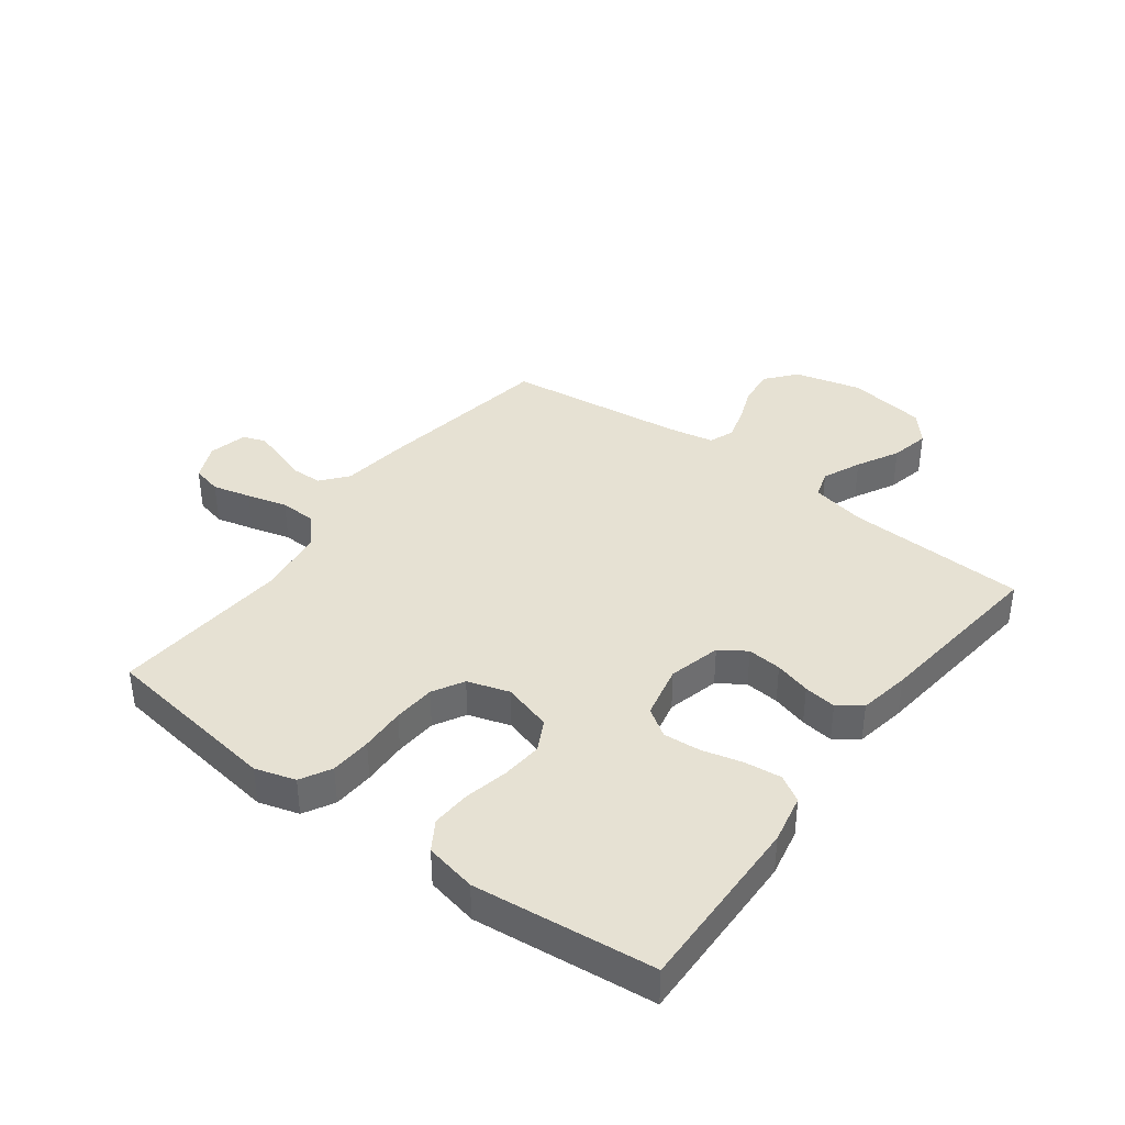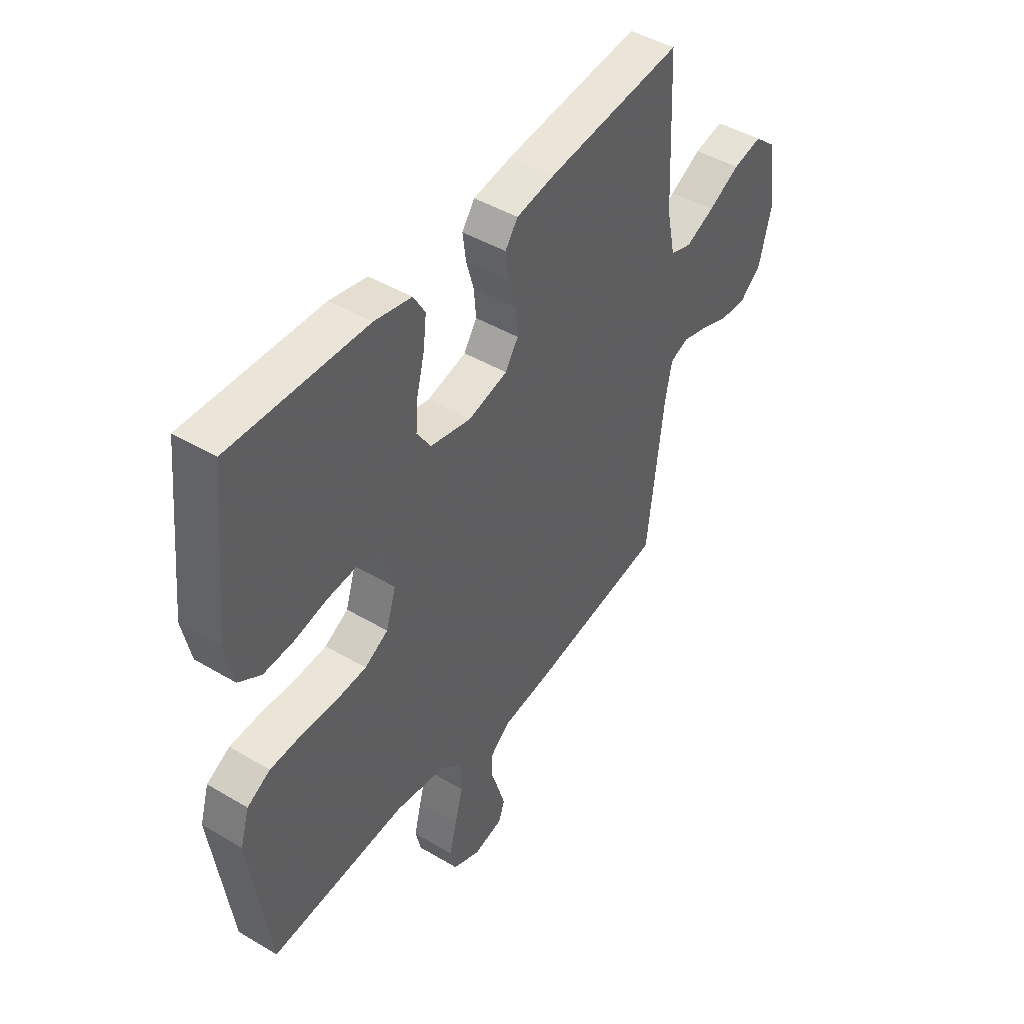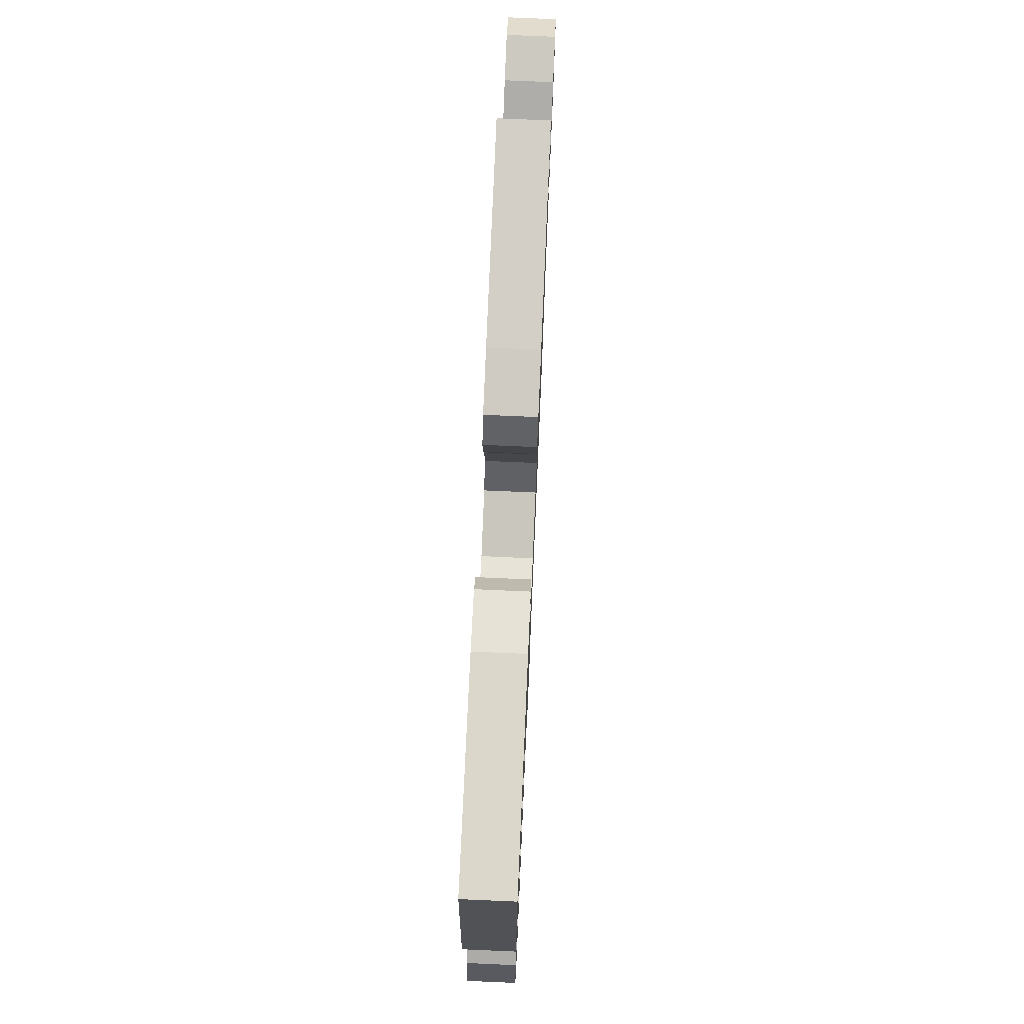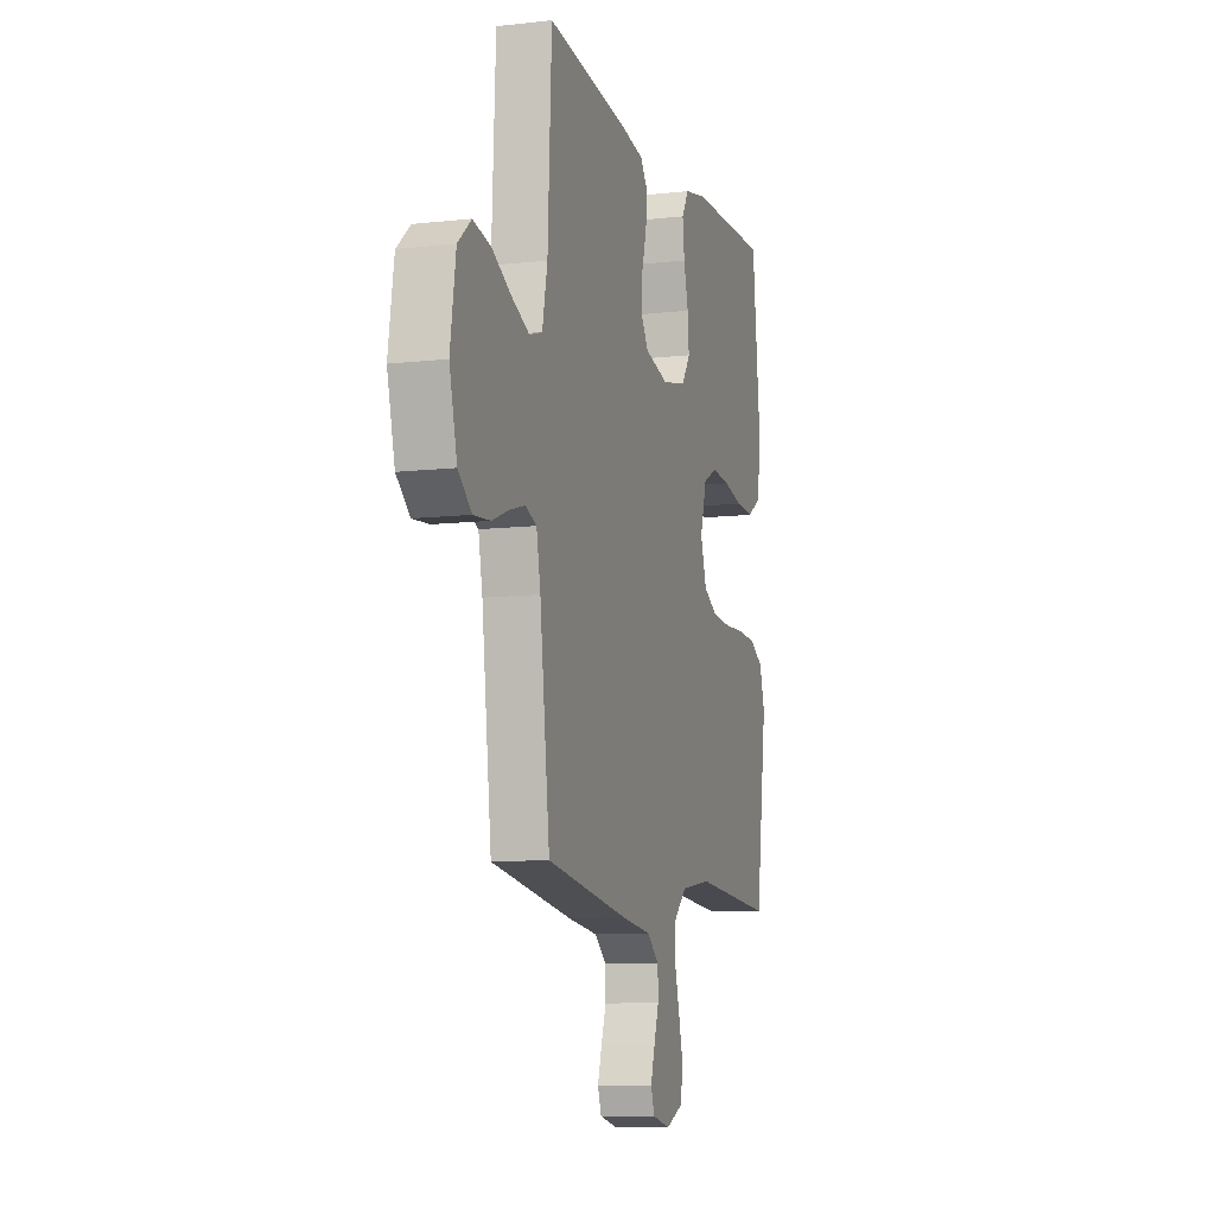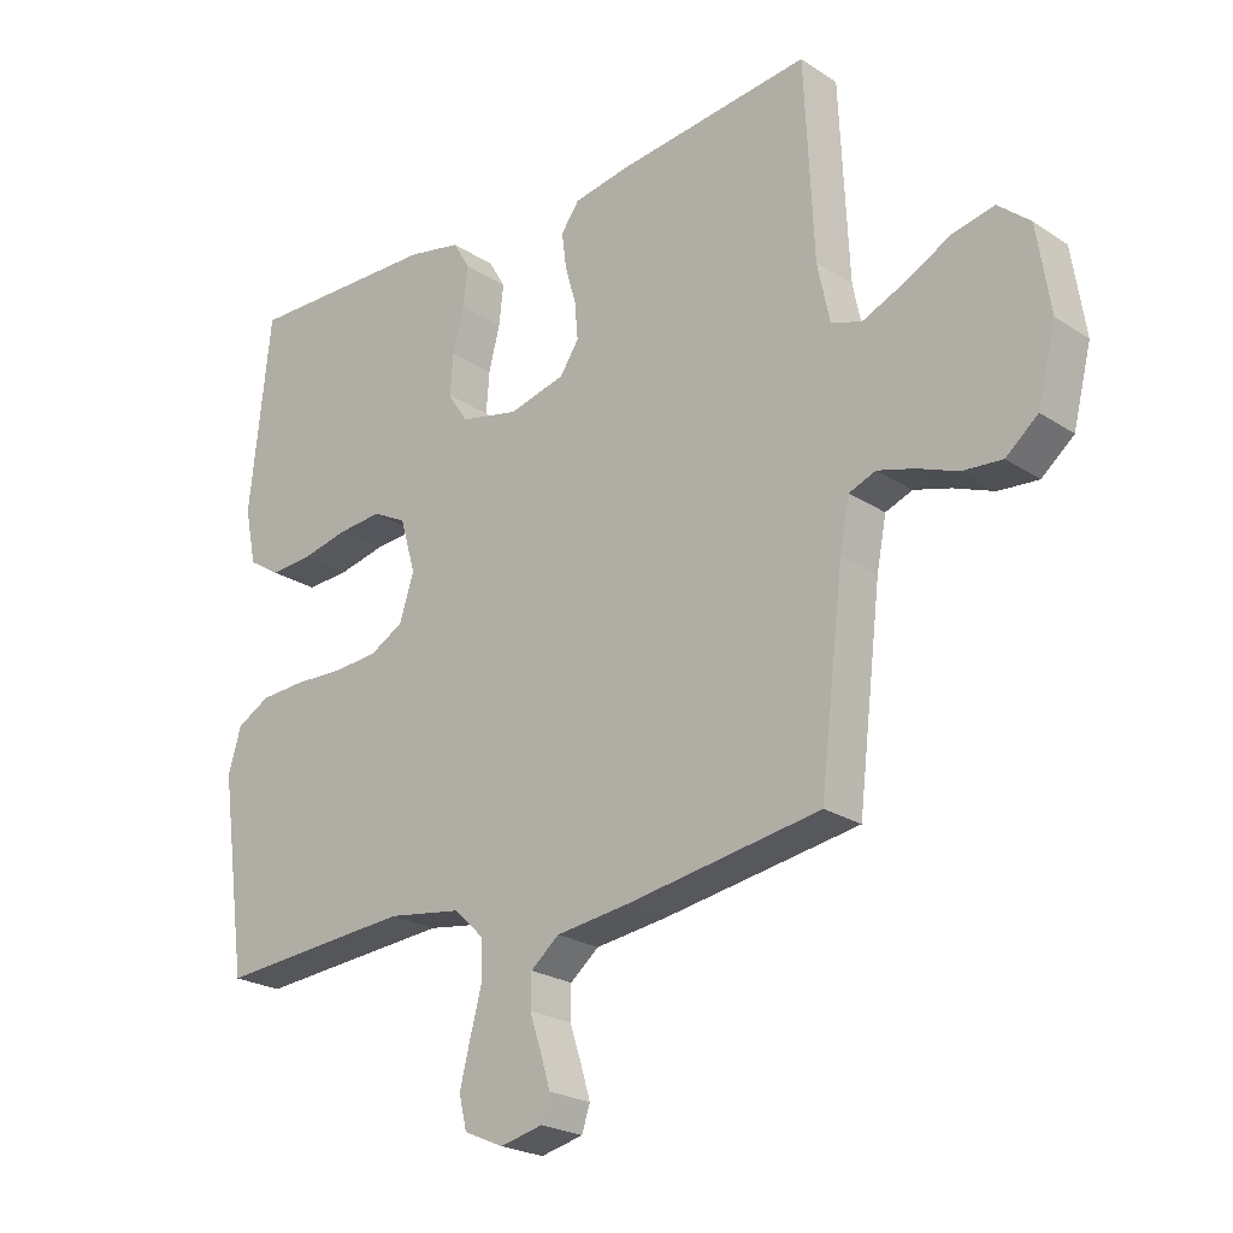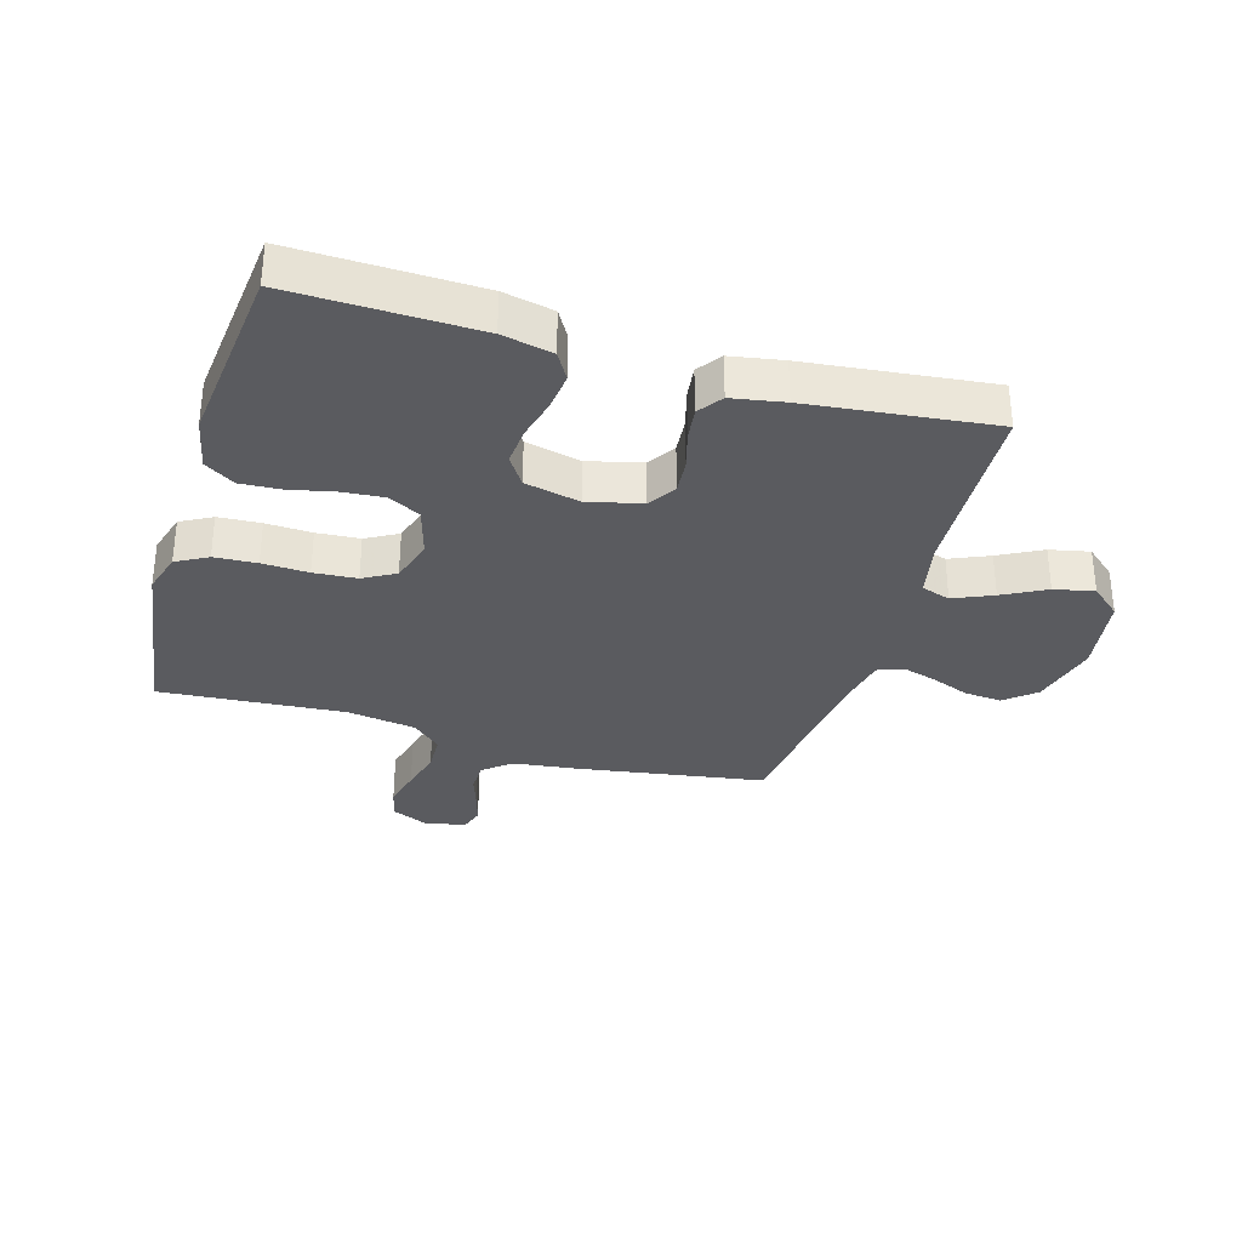
<metadata>
{"format":"obj","ext":"obj","renderer":"f3d","projection":"perspective","resolution":1024,"background":"white","views":[{"elev":38.7,"azim":-53.2,"up":"+Y"},{"elev":45.2,"azim":-55.5,"up":"+Z"},{"elev":74.8,"azim":-87.5,"up":"+Z"},{"elev":-9.4,"azim":106.7,"up":"+Z"},{"elev":-23.3,"azim":42.4,"up":"+Z"},{"elev":-32.8,"azim":-16.5,"up":"+Y"}]}
</metadata>
<code>
v 0.5 0.07 0.5
v 0.514 0.07 0.2
v 0.533 0.07 0.109
v 0.58 0.07 0.094
v 0.644 0.07 0.122
v 0.714 0.07 0.159
v 0.779 0.07 0.173
v 0.828 0.07 0.131
v 0.848 0.07 0
v 0.82 0.07 -0.111
v 0.771 0.07 -0.152
v 0.71 0.07 -0.147
v 0.648 0.07 -0.123
v 0.592 0.07 -0.107
v 0.551 0.07 -0.123
v 0.536 0.07 -0.2
v 0.5 0.07 -0.5
v 0.2 0.07 -0.548
v 0.09 0.07 -0.562
v 0.046 0.07 -0.598
v 0.045 0.07 -0.648
v 0.063 0.07 -0.702
v 0.078 0.07 -0.752
v 0.065 0.07 -0.79
v 0 0.07 -0.805
v -0.061 0.07 -0.778
v -0.073 0.07 -0.728
v -0.057 0.07 -0.664
v -0.039 0.07 -0.597
v -0.041 0.07 -0.537
v -0.087 0.07 -0.494
v -0.2 0.07 -0.477
v -0.5 0.07 -0.5
v -0.542 0.07 -0.2
v -0.522 0.07 -0.133
v -0.471 0.07 -0.105
v -0.402 0.07 -0.101
v -0.327 0.07 -0.104
v -0.257 0.07 -0.099
v -0.205 0.07 -0.07
v -0.183 0.07 0
v -0.207 0.07 0.082
v -0.259 0.07 0.109
v -0.327 0.07 0.103
v -0.399 0.07 0.087
v -0.465 0.07 0.083
v -0.514 0.07 0.114
v -0.532 0.07 0.2
v -0.5 0.07 0.5
v -0.2 0.07 0.493
v -0.118 0.07 0.476
v -0.092 0.07 0.432
v -0.099 0.07 0.371
v -0.116 0.07 0.304
v -0.121 0.07 0.242
v -0.09 0.07 0.195
v 0 0.07 0.175
v 0.087 0.07 0.197
v 0.116 0.07 0.241
v 0.111 0.07 0.298
v 0.094 0.07 0.358
v 0.087 0.07 0.412
v 0.115 0.07 0.451
v 0.2 0.07 0.466
v 0.5 0 0.5
v 0.514 0 0.2
v 0.533 0 0.109
v 0.58 0 0.094
v 0.644 0 0.122
v 0.714 0 0.159
v 0.779 0 0.173
v 0.828 0 0.131
v 0.848 0 0
v 0.82 0 -0.111
v 0.771 0 -0.152
v 0.71 0 -0.147
v 0.648 0 -0.123
v 0.592 0 -0.107
v 0.551 0 -0.123
v 0.536 0 -0.2
v 0.5 0 -0.5
v 0.2 0 -0.548
v 0.09 0 -0.562
v 0.046 0 -0.598
v 0.045 0 -0.648
v 0.063 0 -0.702
v 0.078 0 -0.752
v 0.065 0 -0.79
v 0 0 -0.805
v -0.061 0 -0.778
v -0.073 0 -0.728
v -0.057 0 -0.664
v -0.039 0 -0.597
v -0.041 0 -0.537
v -0.087 0 -0.494
v -0.2 0 -0.477
v -0.5 0 -0.5
v -0.542 0 -0.2
v -0.522 0 -0.133
v -0.471 0 -0.105
v -0.402 0 -0.101
v -0.327 0 -0.104
v -0.257 0 -0.099
v -0.205 0 -0.07
v -0.183 0 0
v -0.207 0 0.082
v -0.259 0 0.109
v -0.327 0 0.103
v -0.399 0 0.087
v -0.465 0 0.083
v -0.514 0 0.114
v -0.532 0 0.2
v -0.5 0 0.5
v -0.2 0 0.493
v -0.118 0 0.476
v -0.092 0 0.432
v -0.099 0 0.371
v -0.116 0 0.304
v -0.121 0 0.242
v -0.09 0 0.195
v 0 0 0.175
v 0.087 0 0.197
v 0.116 0 0.241
v 0.111 0 0.298
v 0.094 0 0.358
v 0.087 0 0.412
v 0.115 0 0.451
v 0.2 0 0.466
f 63 64 1 2
f 60 61 62 63
f 59 60 63 2
f 58 59 2 3
f 57 58 3 4
f 51 52 53 54
f 51 54 55
f 50 51 55
f 49 50 55
f 48 49 55 56
f 44 45 46 47
f 43 44 47 48
f 35 36 37 38
f 35 38 39
f 32 33 34 35
f 31 32 35 39
f 30 31 39 40
f 26 27 28 29
f 24 25 26 29
f 24 29 30
f 21 22 23 24
f 21 24 30 40
f 16 17 18 19
f 15 16 19
f 15 19 20
f 10 11 12 13
f 10 13 14
f 9 10 14
f 8 9 14 15
f 5 6 7 8
f 4 5 8 15
f 43 48 56 57
f 42 43 57 4
f 41 42 4 15
f 20 21 40 41
f 15 20 41
f 66 65 128 127
f 127 126 125 124
f 66 127 124 123
f 67 66 123 122
f 68 67 122 121
f 118 117 116 115
f 119 118 115
f 119 115 114
f 119 114 113
f 120 119 113 112
f 111 110 109 108
f 112 111 108 107
f 102 101 100 99
f 103 102 99
f 99 98 97 96
f 103 99 96 95
f 104 103 95 94
f 93 92 91 90
f 93 90 89 88
f 94 93 88
f 88 87 86 85
f 104 94 88 85
f 83 82 81 80
f 83 80 79
f 84 83 79
f 77 76 75 74
f 78 77 74
f 78 74 73
f 79 78 73 72
f 72 71 70 69
f 79 72 69 68
f 121 120 112 107
f 68 121 107 106
f 79 68 106 105
f 105 104 85 84
f 105 84 79
f 1 65 66 2
f 2 66 67 3
f 3 67 68 4
f 4 68 69 5
f 5 69 70 6
f 6 70 71 7
f 7 71 72 8
f 8 72 73 9
f 9 73 74 10
f 10 74 75 11
f 11 75 76 12
f 12 76 77 13
f 13 77 78 14
f 14 78 79 15
f 15 79 80 16
f 16 80 81 17
f 17 81 82 18
f 18 82 83 19
f 19 83 84 20
f 20 84 85 21
f 21 85 86 22
f 22 86 87 23
f 23 87 88 24
f 24 88 89 25
f 25 89 90 26
f 26 90 91 27
f 27 91 92 28
f 28 92 93 29
f 29 93 94 30
f 30 94 95 31
f 31 95 96 32
f 32 96 97 33
f 33 97 98 34
f 34 98 99 35
f 35 99 100 36
f 36 100 101 37
f 37 101 102 38
f 38 102 103 39
f 39 103 104 40
f 40 104 105 41
f 41 105 106 42
f 42 106 107 43
f 43 107 108 44
f 44 108 109 45
f 45 109 110 46
f 46 110 111 47
f 47 111 112 48
f 48 112 113 49
f 49 113 114 50
f 50 114 115 51
f 51 115 116 52
f 52 116 117 53
f 53 117 118 54
f 54 118 119 55
f 55 119 120 56
f 56 120 121 57
f 57 121 122 58
f 58 122 123 59
f 59 123 124 60
f 60 124 125 61
f 61 125 126 62
f 62 126 127 63
f 63 127 128 64
f 64 128 65 1

</code>
